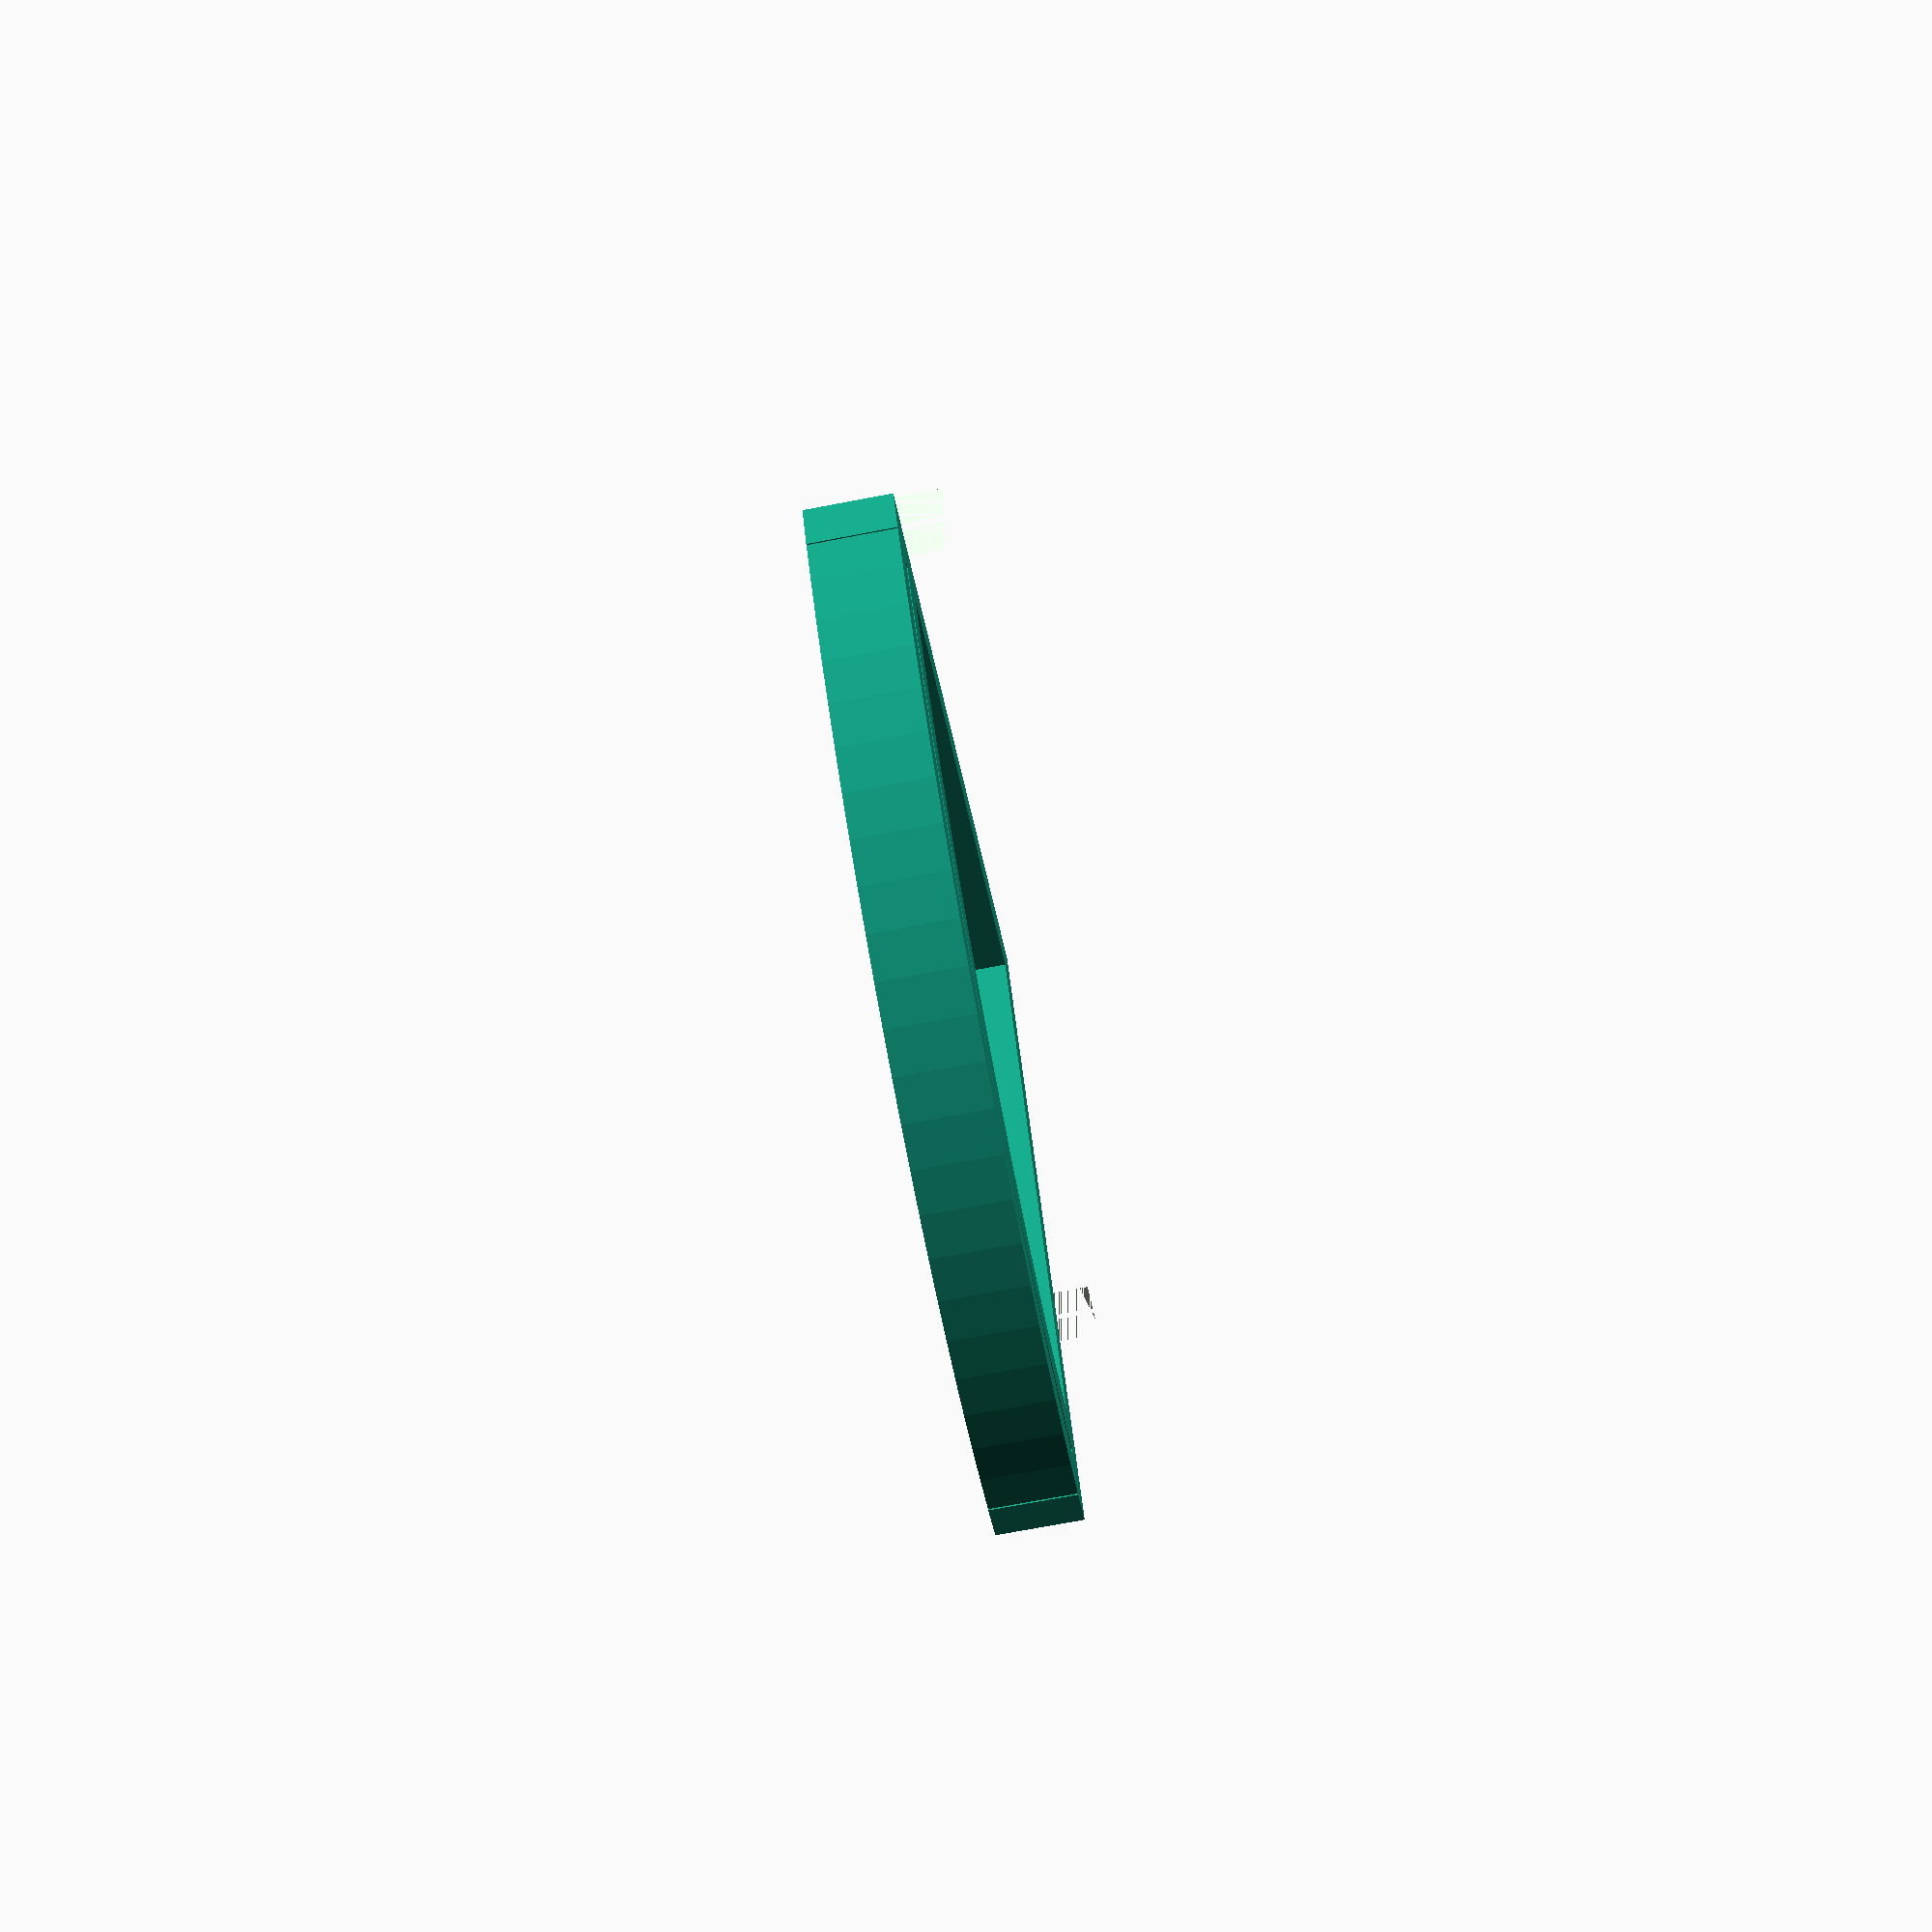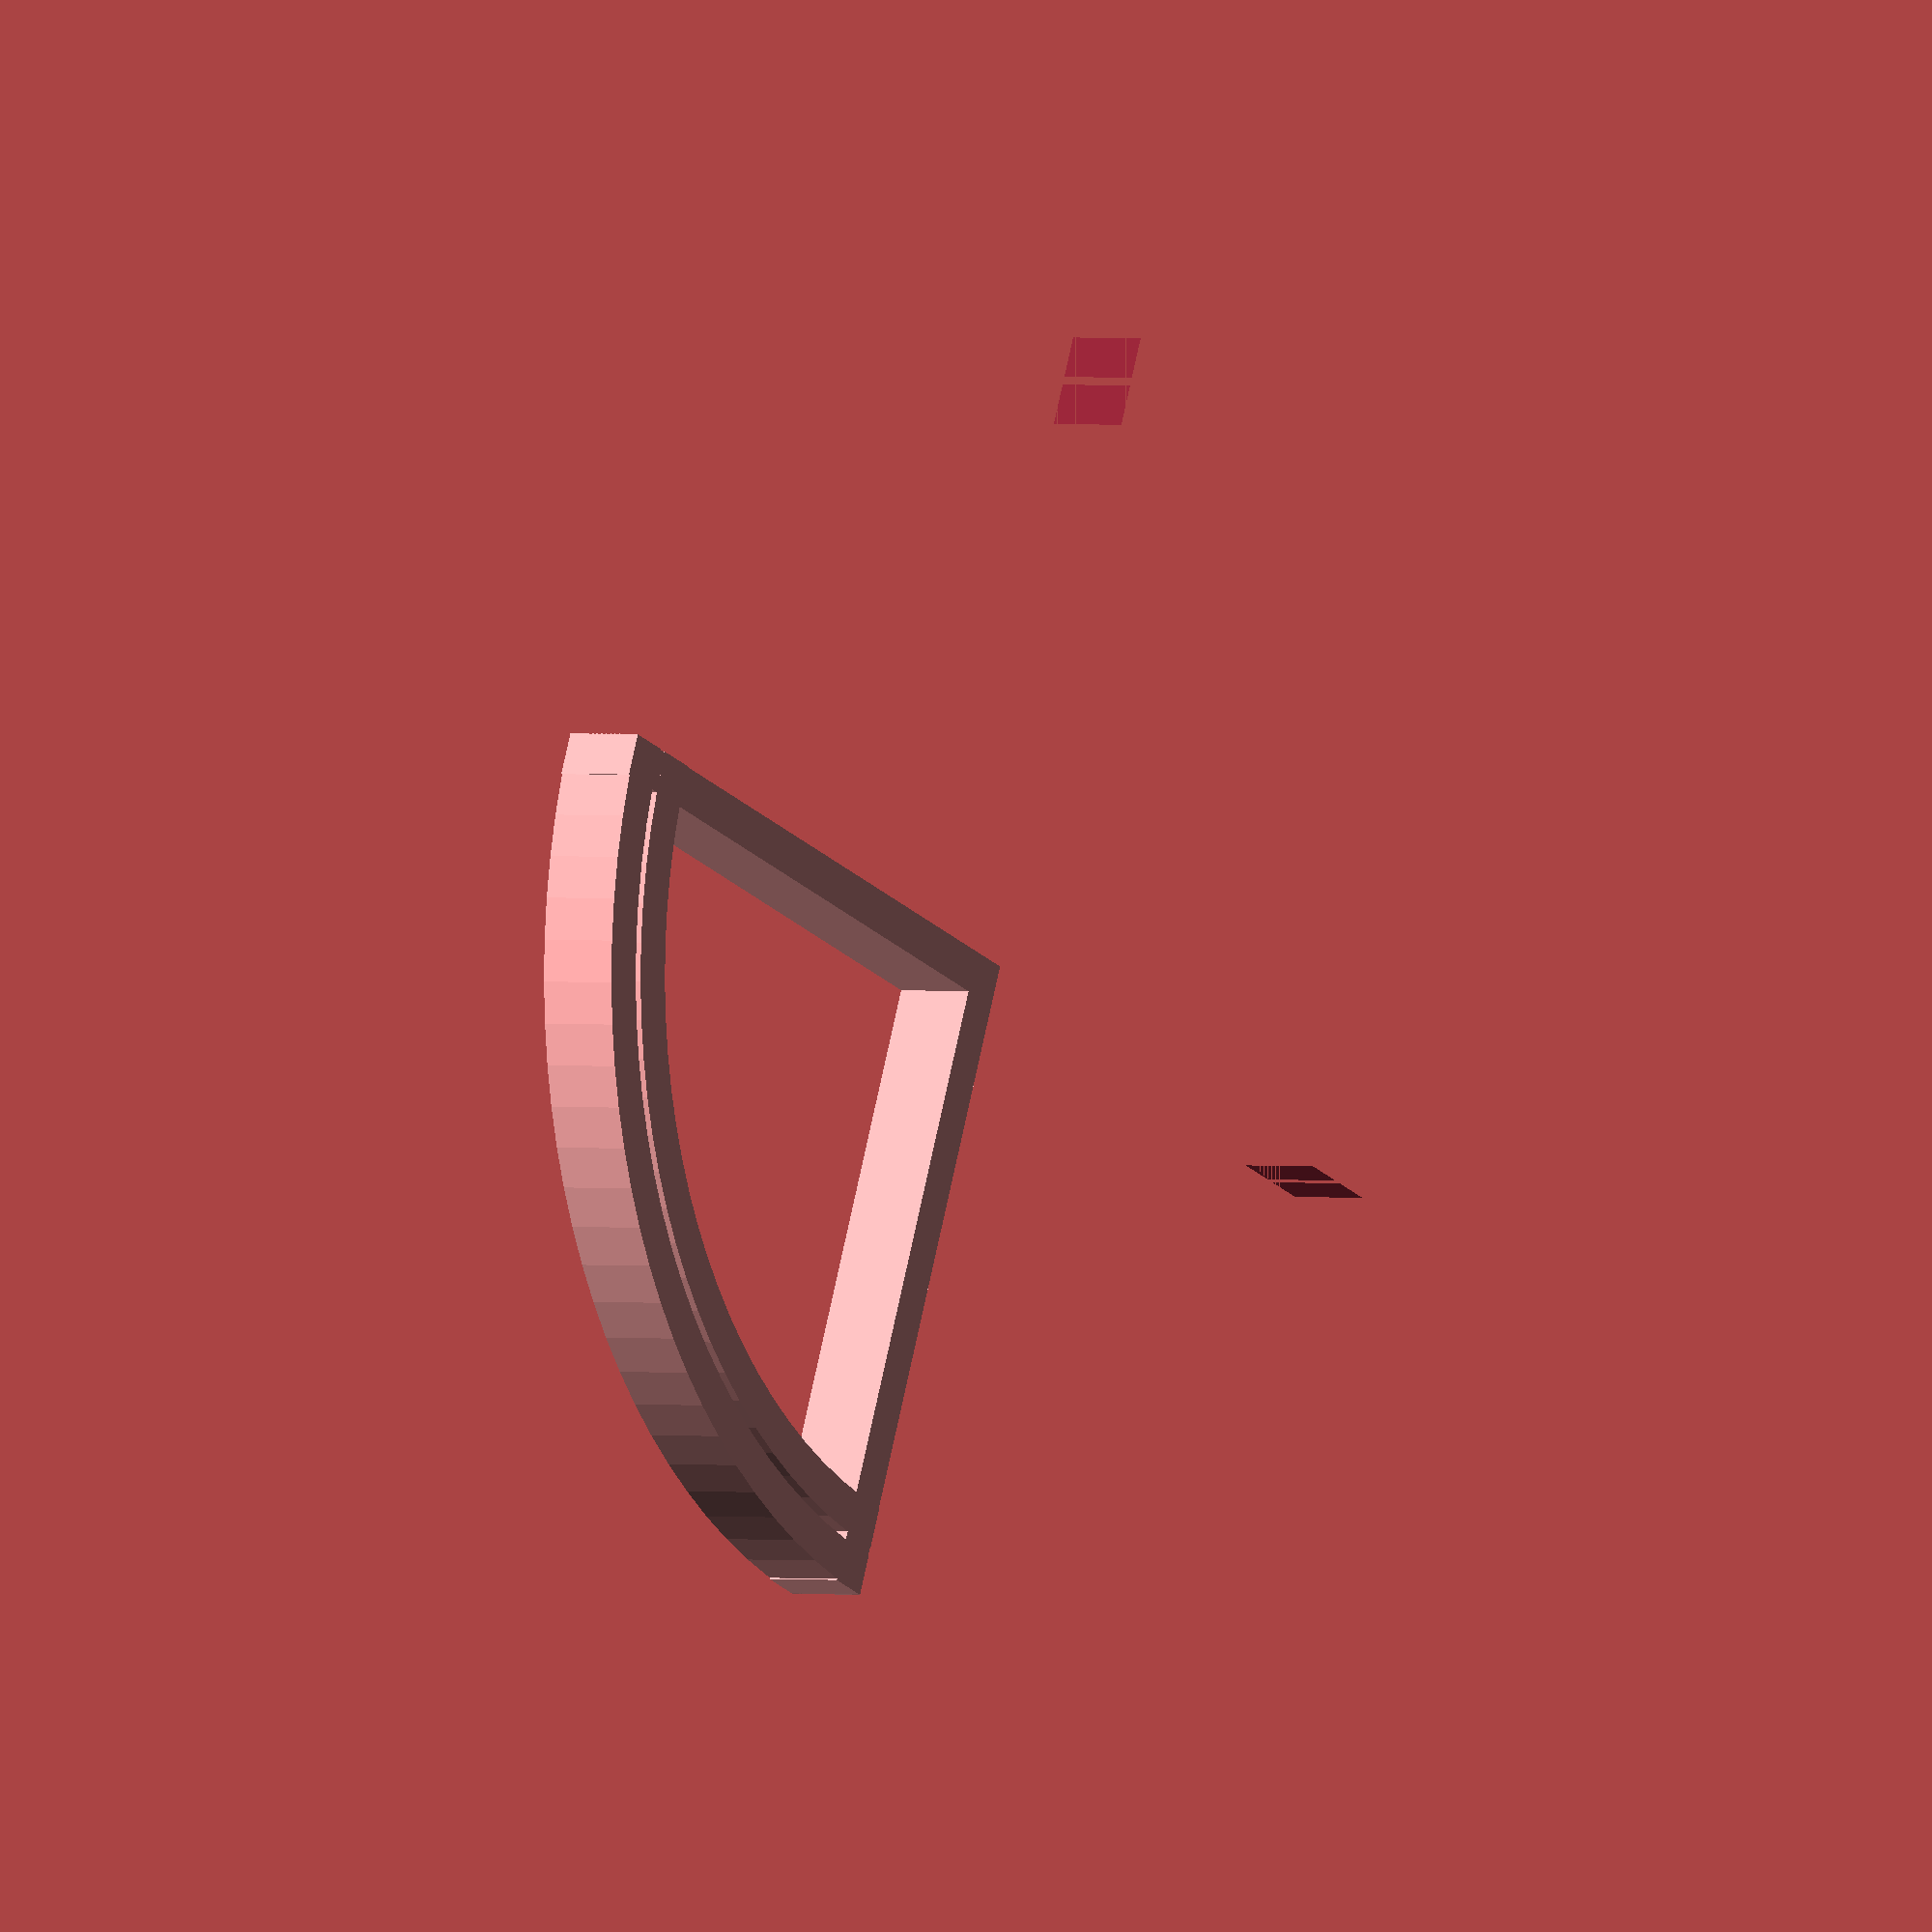
<openscad>
a=80; //radius
b=10; //thickness
s=5;
t=1;
x=4.5; //rad of magnet
y=5;//height of mag
z=8;

$fn=100;
difference(){
difference(){
union(){
cube([a,s,b]);
rotate([0,0,90])translate([0,-s,0])cube([a,s,b]);
//outet ring
difference(){
cylinder(r=a, h=b);
cylinder(r=a-s, h=b+1);
}
//inner ring
difference(){
cylinder(r=a-s-t, h=b);
cylinder(r=a-s-t-s, h=b+1);
}
}
// cut 3/4 of cylinder
translate([0,-a-.1,-.5])cube([a,a,b+1]);
translate([-a,-a,-.5])cube([a,a,b+1]);
translate([-a-.1,0,-.5])cube([a,a,b+1]);
translate([0,0,-9.9])cylinder(r=a+1, h=10);
}
translate([a/2,s-1,b/2])rotate([90,0,0])cylinder(r=x, h=y);
}
</openscad>
<views>
elev=251.6 azim=327.7 roll=259.2 proj=p view=wireframe
elev=178.8 azim=21.2 roll=234.5 proj=o view=wireframe
</views>
